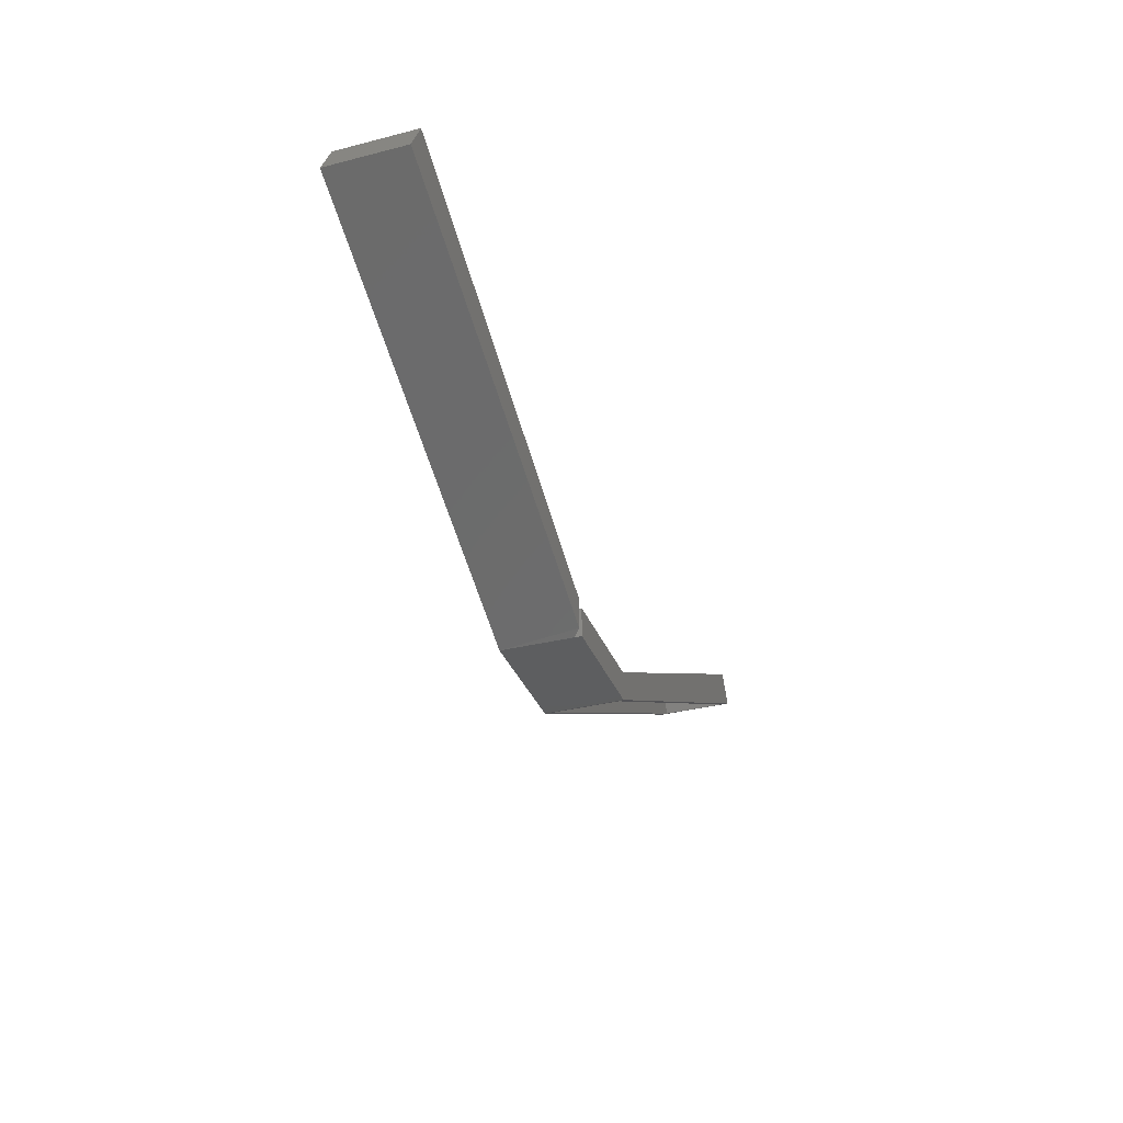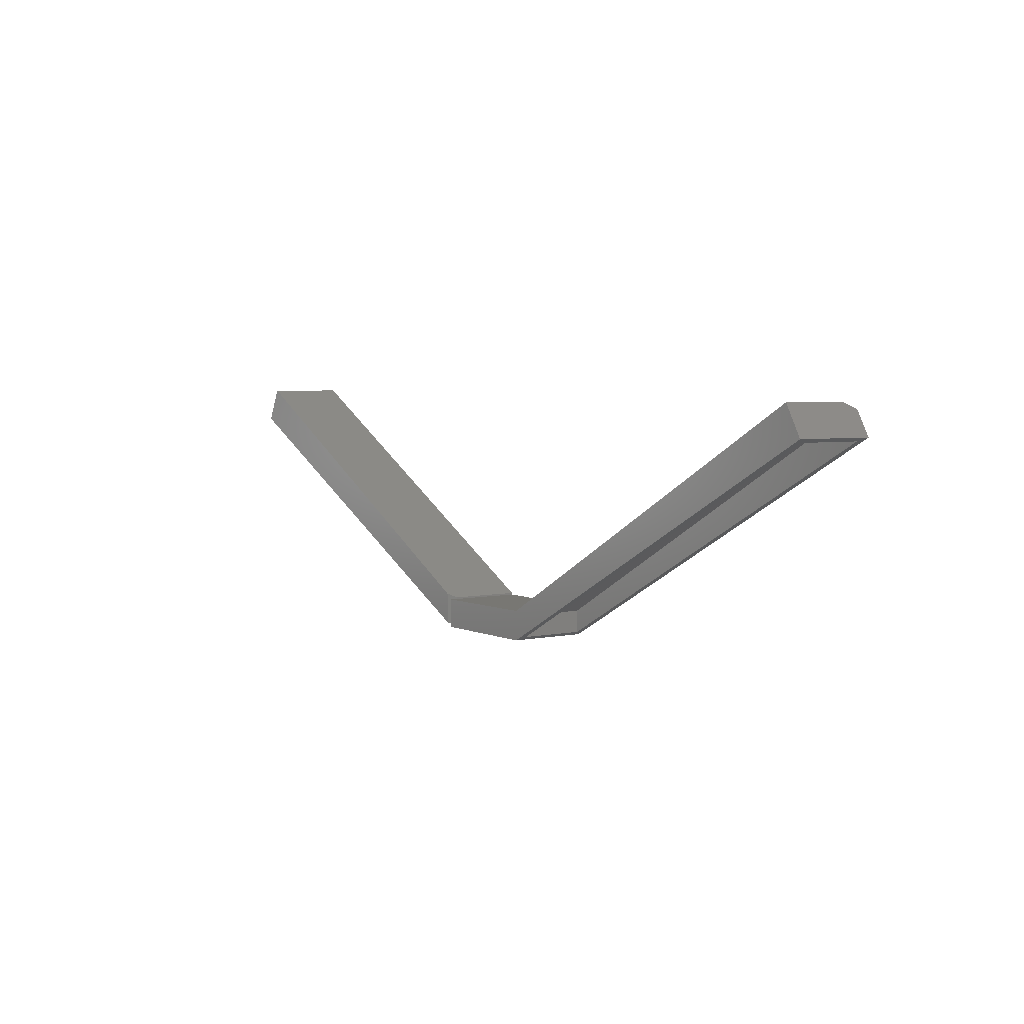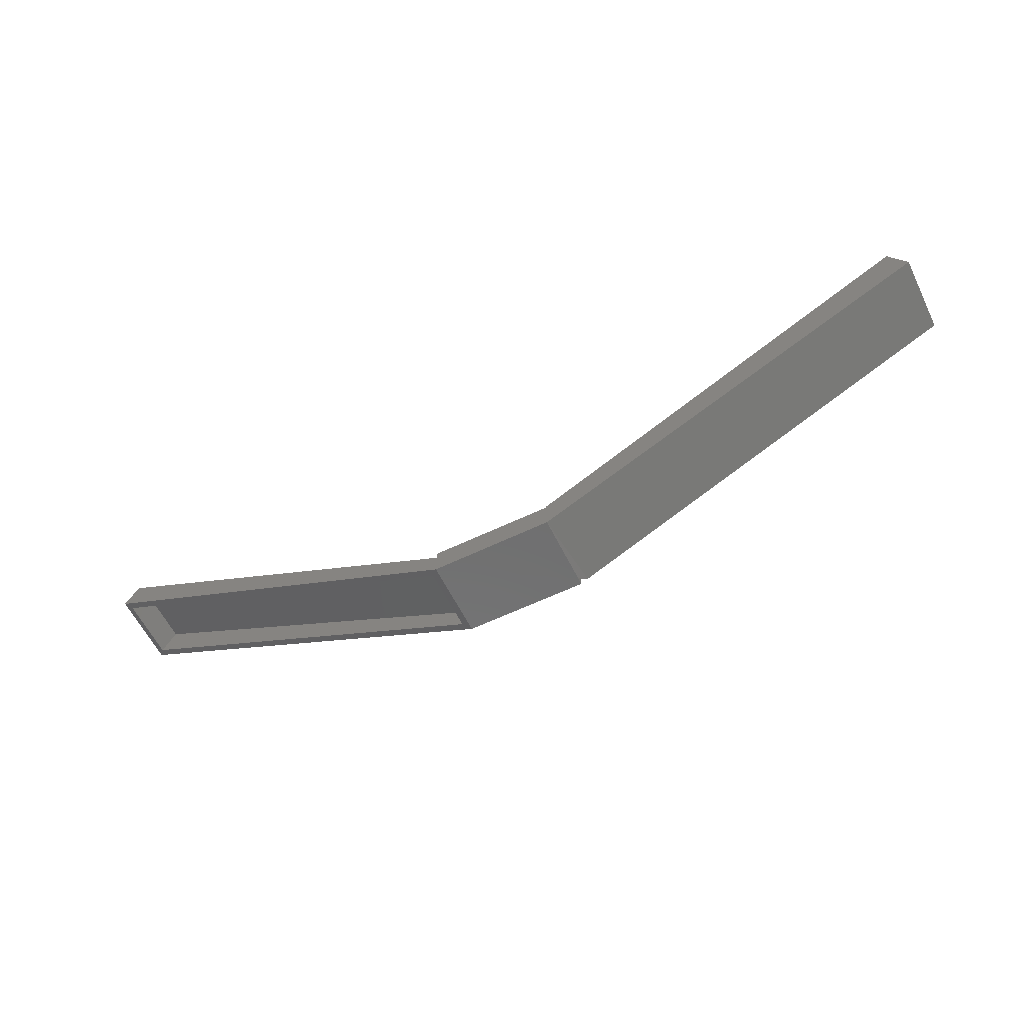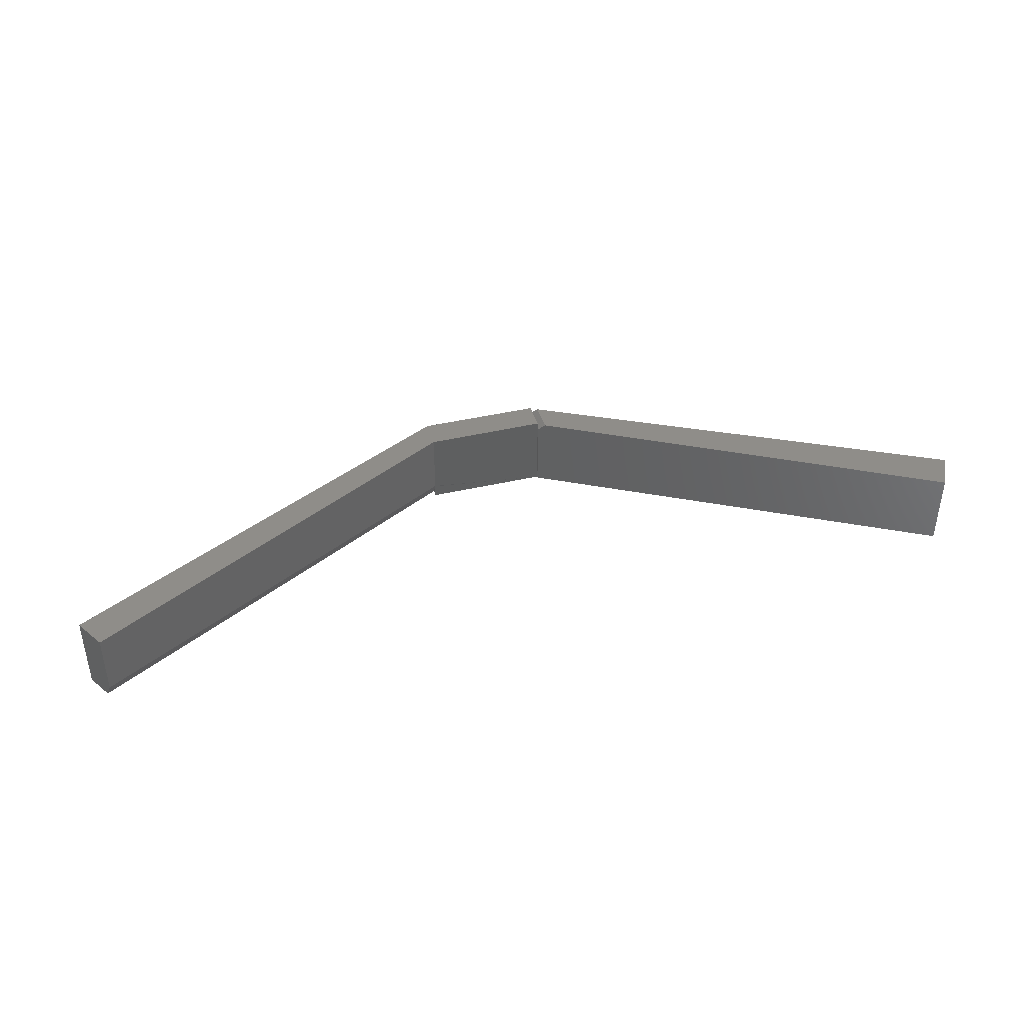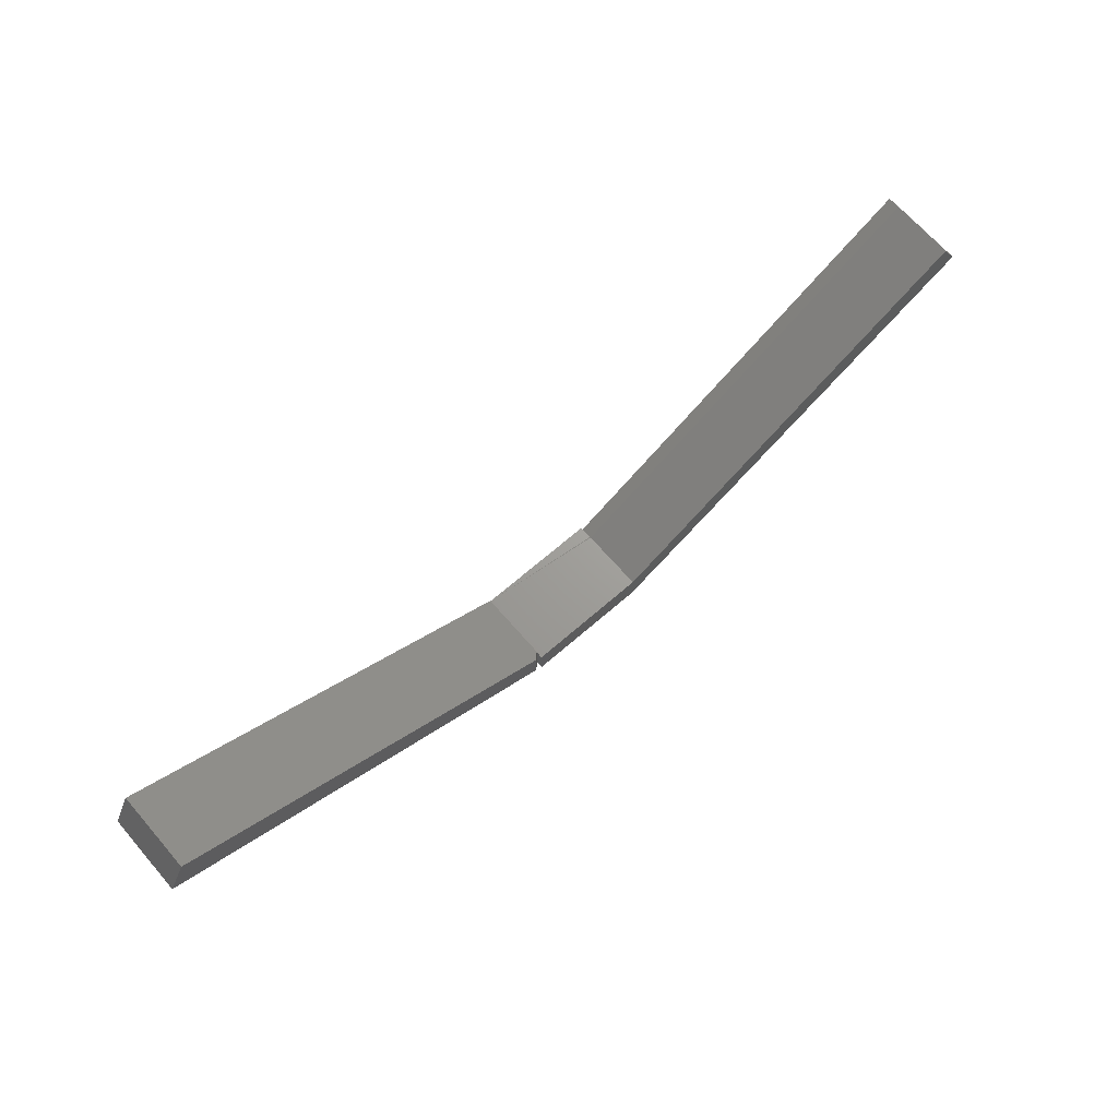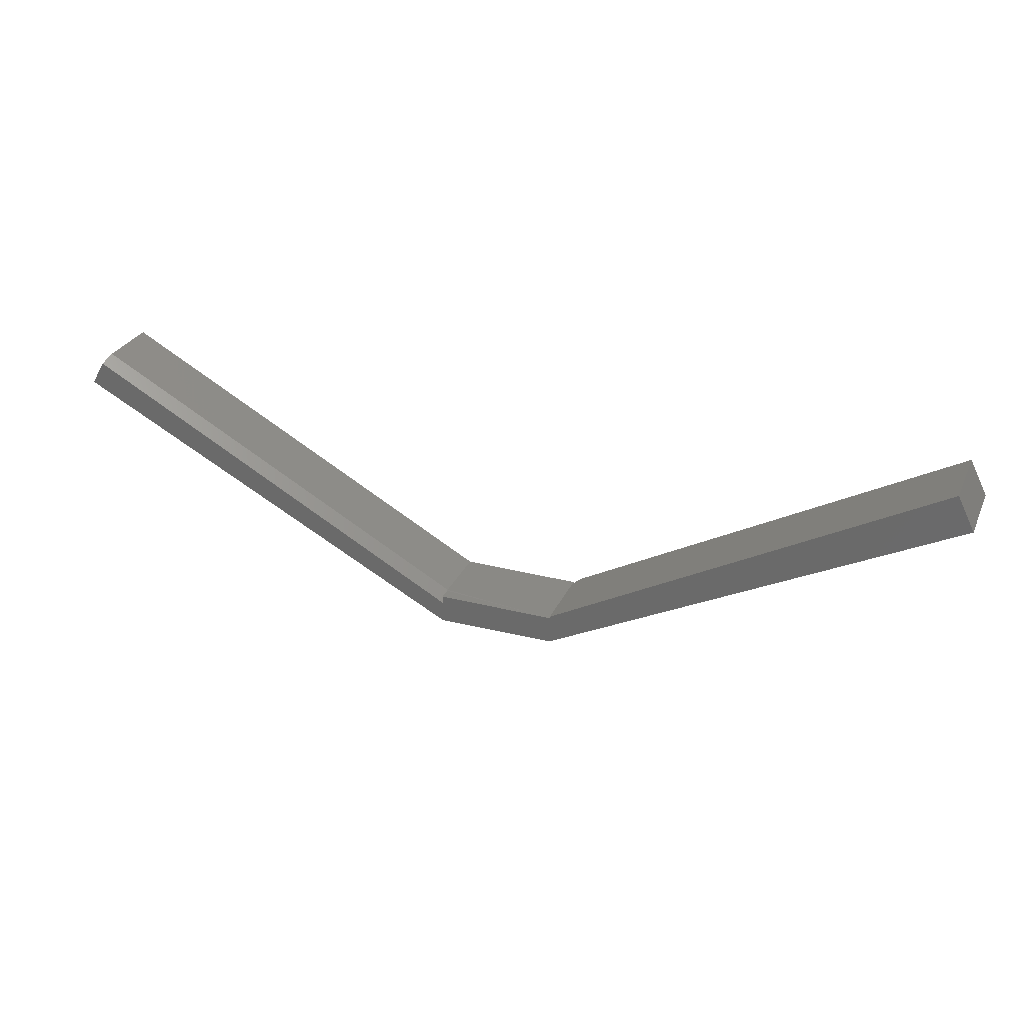
<metadata>
{"format":"stl","ext":"stl","renderer":"f3d","projection":"perspective","resolution":1024,"background":"white","views":[{"elev":-33.7,"azim":-70.7,"up":"+Y"},{"elev":4.2,"azim":55.4,"up":"+Y"},{"elev":-59.9,"azim":-153.8,"up":"+Y"},{"elev":41.3,"azim":164.2,"up":"+Z"},{"elev":68.3,"azim":-41.0,"up":"+Y"},{"elev":28.5,"azim":-159.1,"up":"+Y"}]}
</metadata>
<code>
# stl→obj: 34 verts, 64 faces
v 0.75 0.2344 0.08594
v 0.7312 0.2672 0.08594
v 0.3047 0 0.08594
v 0.3047 0.03281 0.08594
v 0.1719 0 0.08594
v 0.1719 0.03215 0.08594
v 0.1719 0.0006579 0
v 0.1719 0.03215 0
v 0.3047 0.03215 0
v 0.3047 0.0239 0
v 0.3047 0 0
v -0.2812 0.2344 0
v -0.2622 0.2725 0
v 0.1719 0.03405 0
v 0.7351 0.2604 0
v 0.75 0.2344 0
v 0.7283 0.2566 0.07812
v 0.3125 0.02819 0.07812
v 0.7283 0.2566 0.007812
v 0.3125 0.02819 0.007812
v 0.7431 0.2307 0.007812
v 0.3125 0.004112 0.007812
v 0.7431 0.2307 0.07812
v 0.3125 0.004112 0.07812
v 0.7312 0.2672 0.01562
v 0.3047 0.03215 0.01447
v 0.1719 0.03215 0.07812
v 0.1719 0 0.07812
v 0.1719 0.03405 0.07812
v 0.1641 0.03834 0.08594
v 0.1641 0.004687 0.08594
v -0.2812 0.2344 0.08594
v 0.3047 0.03281 0.01562
v -0.2622 0.2725 0.08594
f 1 2 3
f 3 2 4
f 3 4 5
f 5 4 6
f 7 8 9
f 7 9 10
f 7 10 11
f 12 13 14
f 12 14 8
f 12 8 7
f 10 15 11
f 11 15 16
f 17 18 19
f 19 18 20
f 19 20 21
f 21 20 22
f 21 23 19
f 19 23 17
f 20 18 22
f 22 18 24
f 2 1 25
f 25 1 16
f 25 16 15
f 10 9 26
f 27 28 6
f 6 28 5
f 8 14 27
f 27 14 29
f 30 27 29
f 30 31 27
f 27 31 28
f 32 12 31
f 31 12 7
f 31 7 28
f 26 15 10
f 26 33 15
f 15 33 25
f 2 25 4
f 4 25 33
f 11 22 3
f 11 16 22
f 16 21 22
f 16 1 21
f 22 24 3
f 1 3 24
f 1 24 23
f 1 23 21
f 27 6 4
f 8 27 4
f 8 4 33
f 8 33 26
f 8 26 9
f 28 11 5
f 28 7 11
f 5 11 3
f 32 31 34
f 34 31 30
f 13 34 14
f 14 34 30
f 14 30 29
f 13 12 34
f 34 12 32
f 17 23 18
f 18 23 24

</code>
